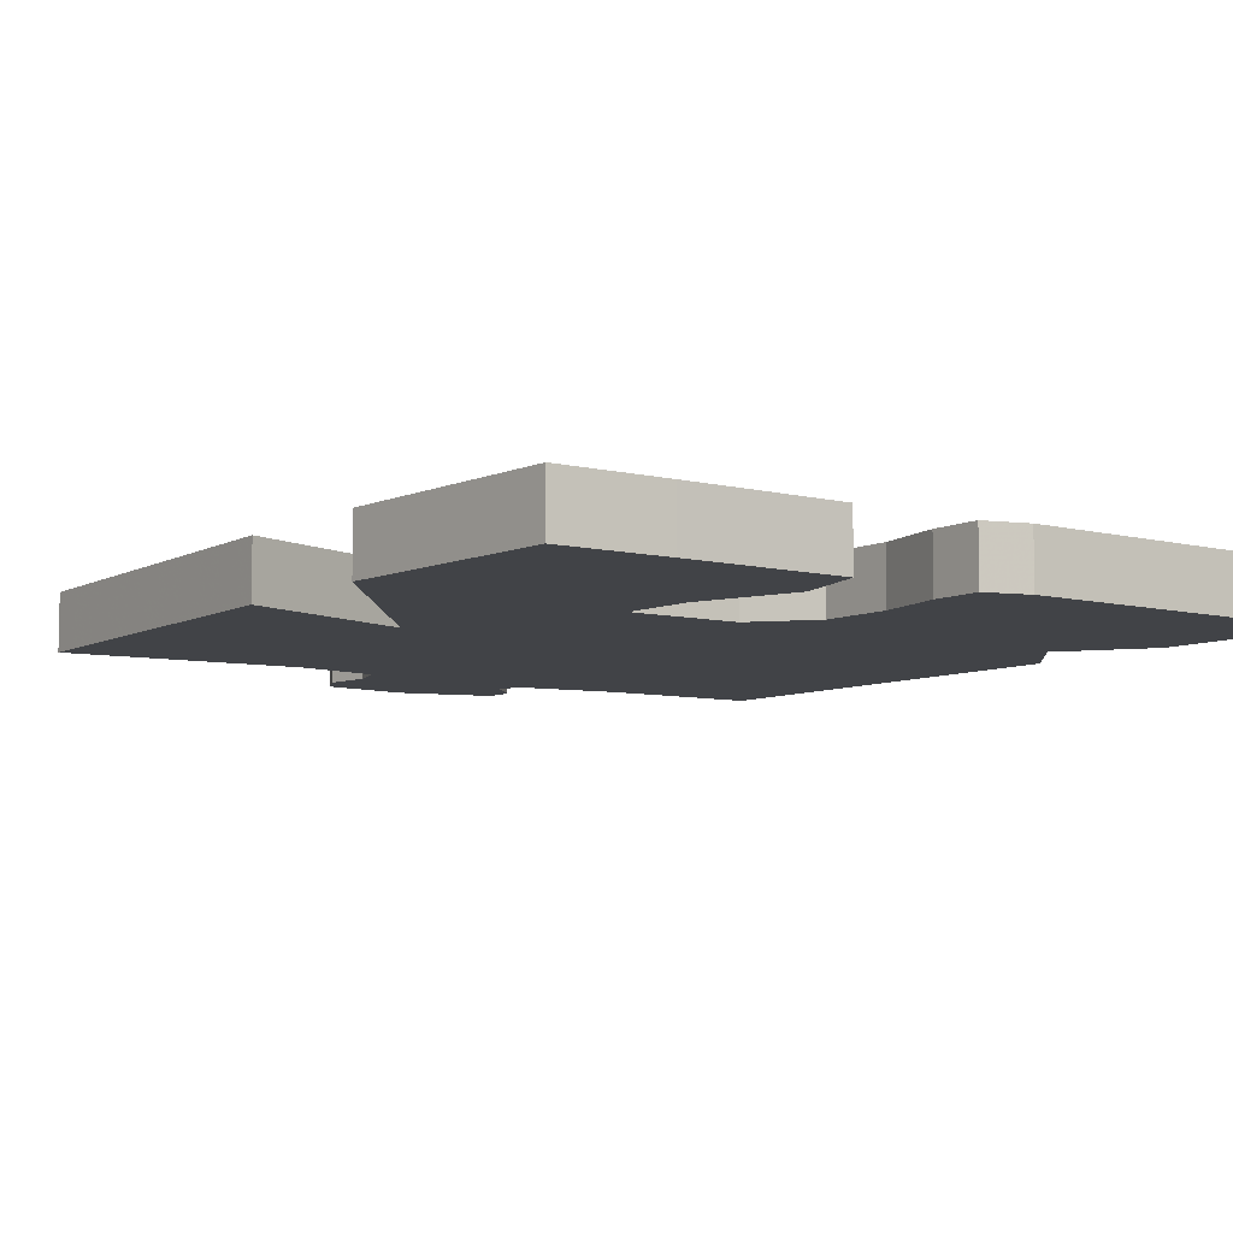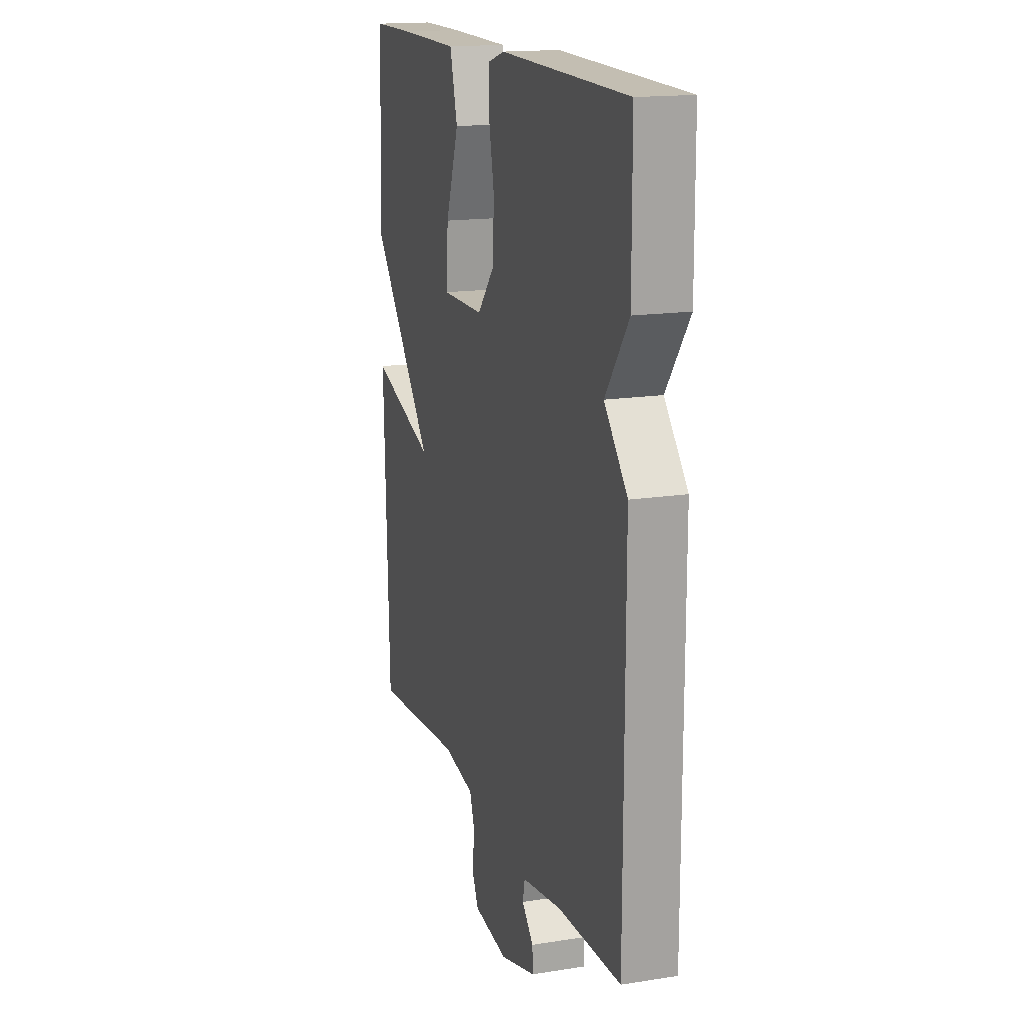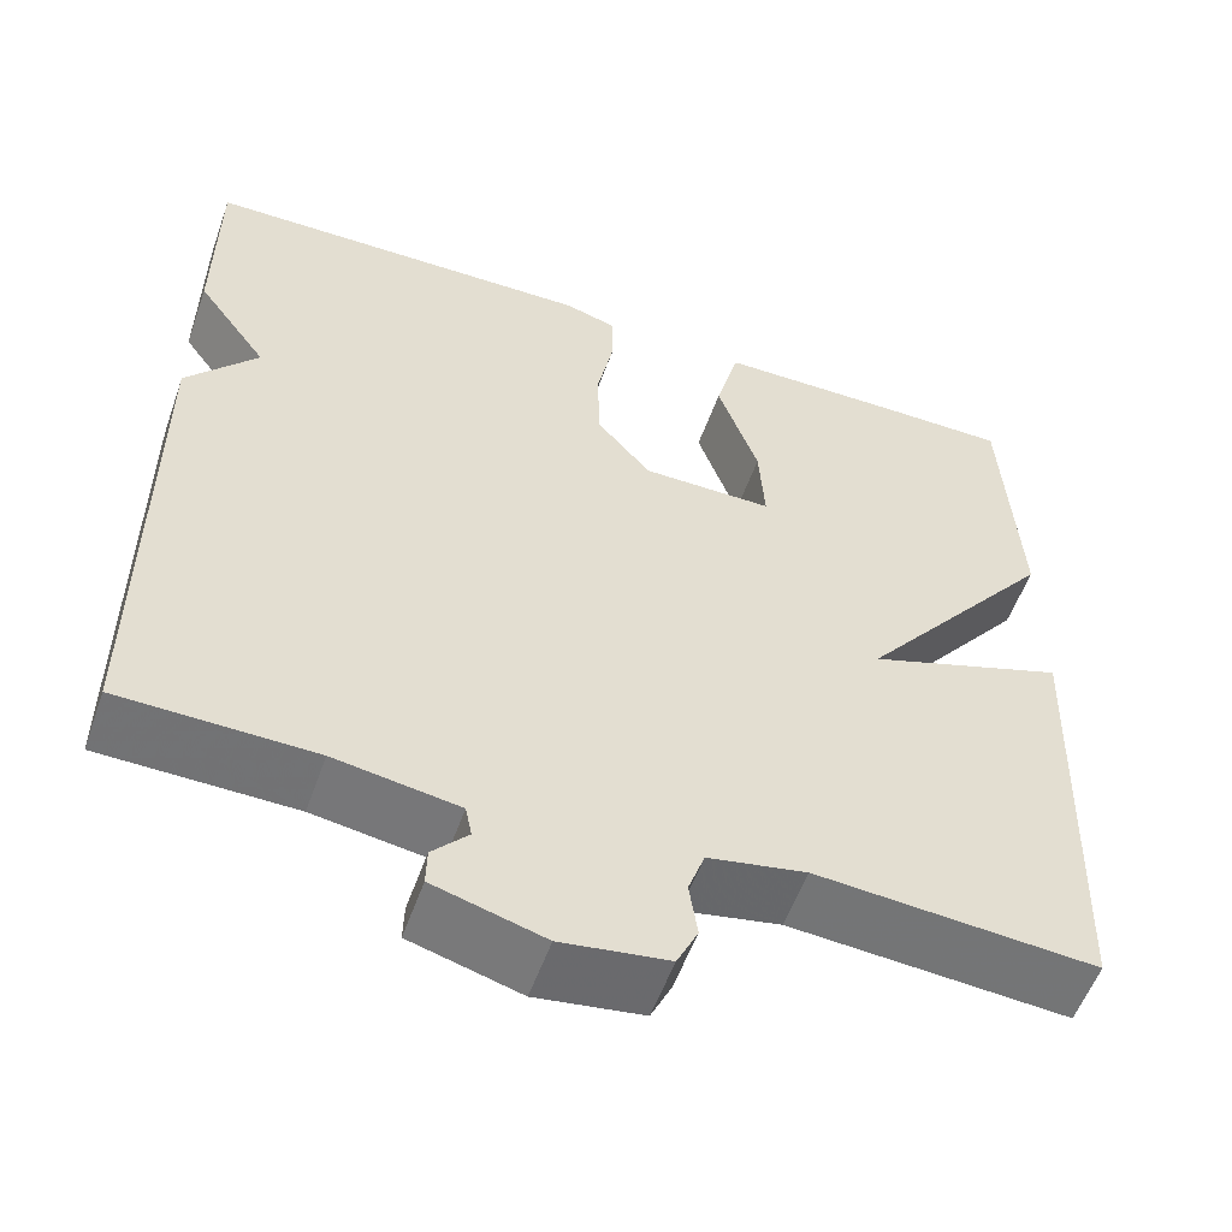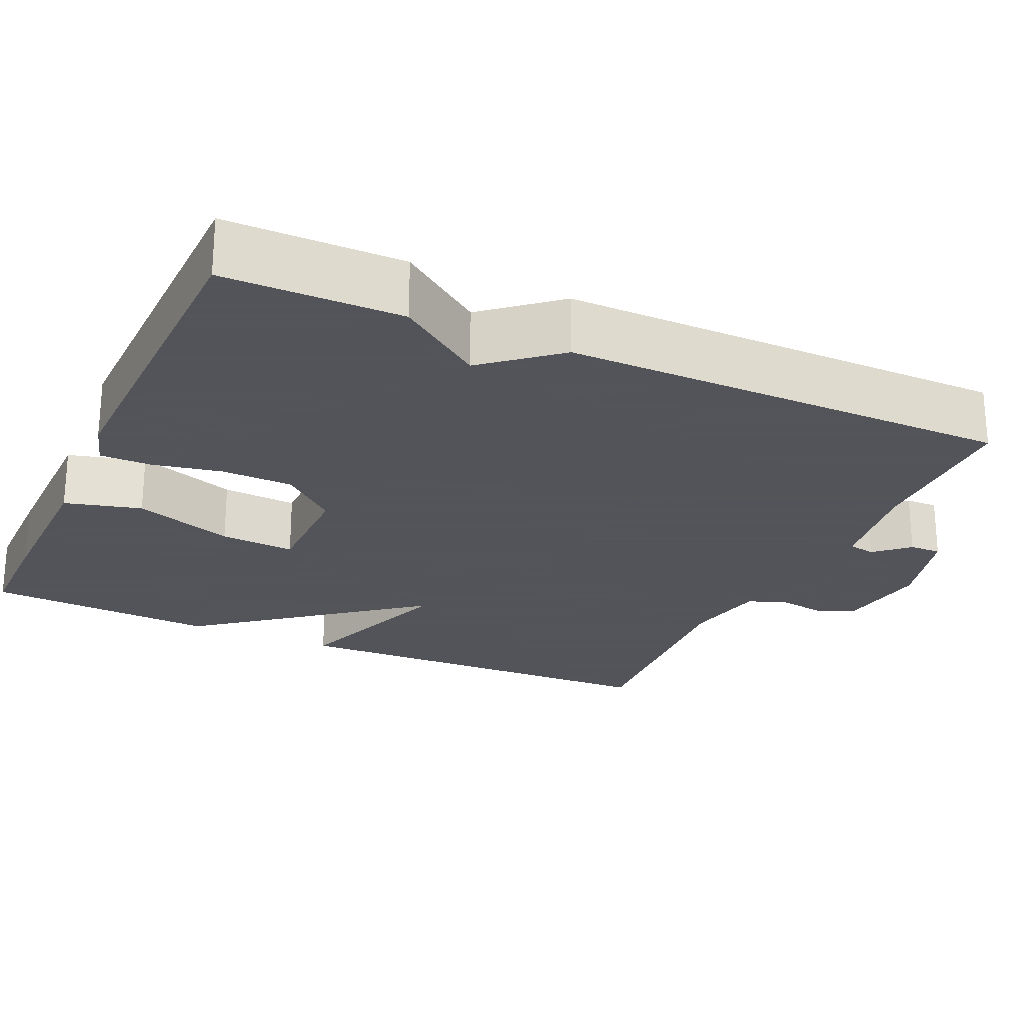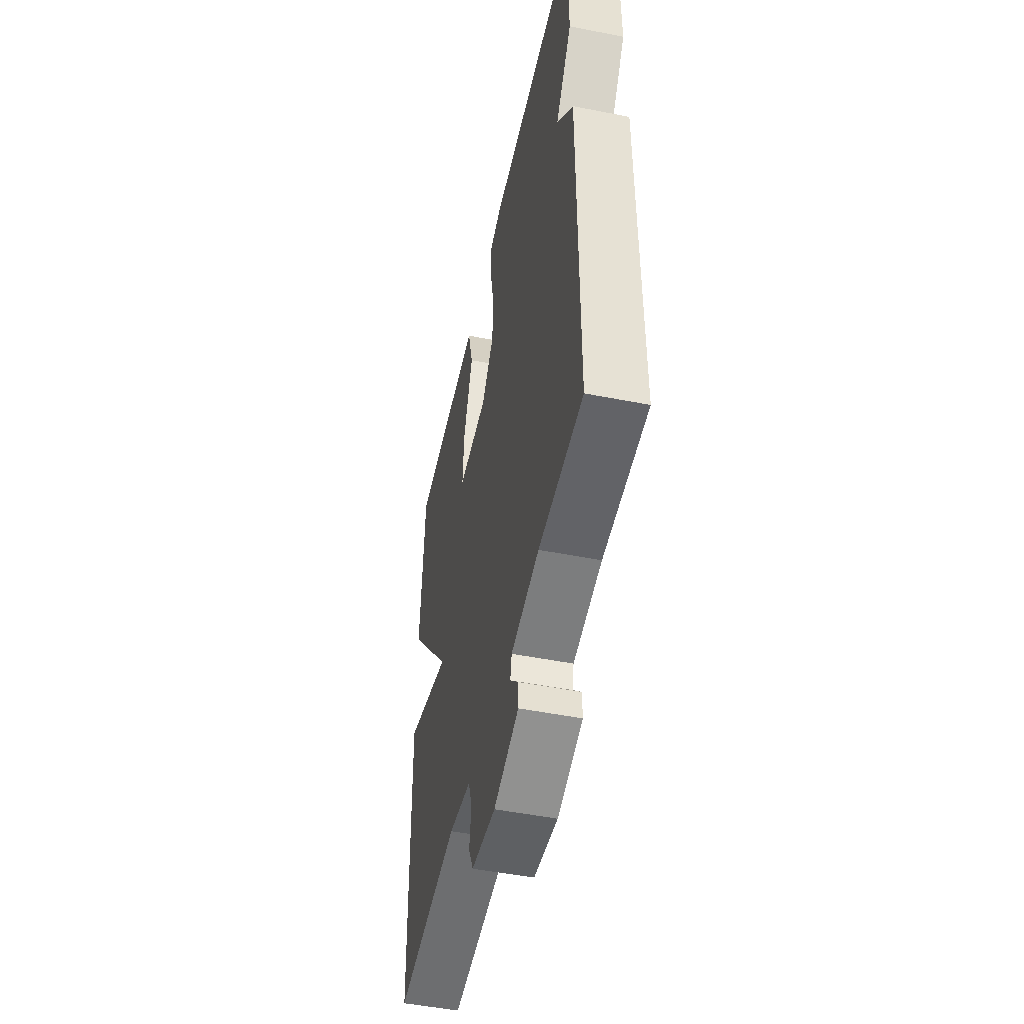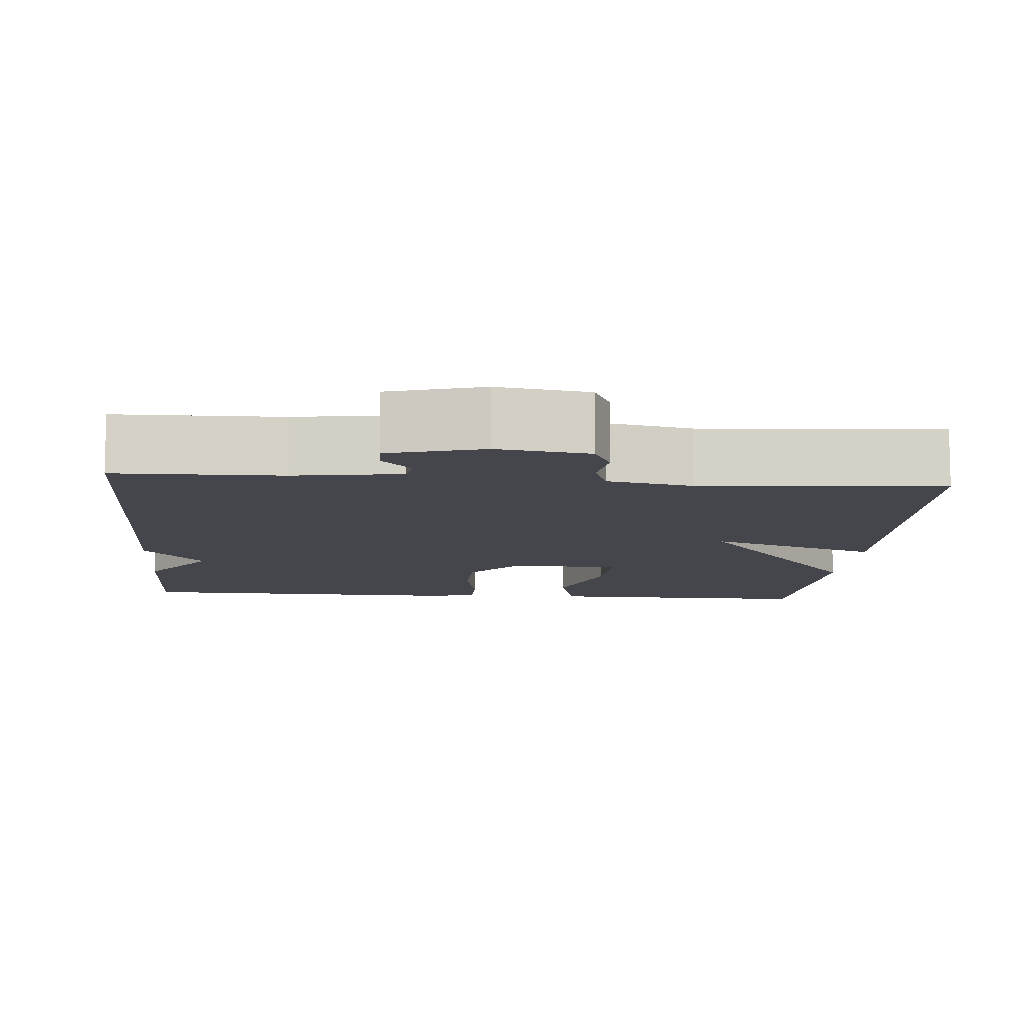
<metadata>
{"format":"obj","ext":"obj","renderer":"f3d","projection":"perspective","resolution":1024,"background":"white","views":[{"elev":-7.3,"azim":-35.6,"up":"+Y"},{"elev":16.2,"azim":72.0,"up":"+Z"},{"elev":-55.5,"azim":160.5,"up":"+Z"},{"elev":-23.9,"azim":65.5,"up":"+Y"},{"elev":-50.2,"azim":77.8,"up":"+Z"},{"elev":-10.0,"azim":175.3,"up":"+Y"}]}
</metadata>
<code>
v 0.5 0.07 0.5
v 0.501 0.07 0.274
v 0.423 0.07 0.166
v 0.501 0.07 0.074
v 0.5 0.07 -0.5
v 0.288 0.07 -0.503
v 0.152 0.07 -0.524
v 0.145 0.07 -0.559
v 0.184 0.07 -0.601
v 0.185 0.07 -0.642
v 0.064 0.07 -0.676
v -0.053 0.07 -0.659
v -0.076 0.07 -0.611
v -0.067 0.07 -0.55
v -0.085 0.07 -0.499
v -0.193 0.07 -0.478
v -0.5 0.07 -0.5
v -0.517 0.07 0.003
v -0.298 0.07 -0.073
v -0.517 0.07 0.203
v -0.5 0.07 0.5
v -0.36 0.07 0.5
v -0.154 0.07 0.497
v -0.128 0.07 0.399
v -0.173 0.07 0.271
v -0.179 0.07 0.175
v -0.035 0.07 0.175
v 0.025 0.07 0.245
v 0.027 0.07 0.337
v 0.009 0.07 0.427
v 0.009 0.07 0.492
v 0.066 0.07 0.509
v 0.5 0 0.5
v 0.501 0 0.274
v 0.423 0 0.166
v 0.501 0 0.074
v 0.5 0 -0.5
v 0.288 0 -0.503
v 0.152 0 -0.524
v 0.145 0 -0.559
v 0.184 0 -0.601
v 0.185 0 -0.642
v 0.064 0 -0.676
v -0.053 0 -0.659
v -0.076 0 -0.611
v -0.067 0 -0.55
v -0.085 0 -0.499
v -0.193 0 -0.478
v -0.5 0 -0.5
v -0.517 0 0.003
v -0.298 0 -0.073
v -0.517 0 0.203
v -0.5 0 0.5
v -0.36 0 0.5
v -0.154 0 0.497
v -0.128 0 0.399
v -0.173 0 0.271
v -0.179 0 0.175
v -0.035 0 0.175
v 0.025 0 0.245
v 0.027 0 0.337
v 0.009 0 0.427
v 0.009 0 0.492
v 0.066 0 0.509
f 1 2 3
f 32 1 3
f 31 32 3
f 30 31 3
f 29 30 3
f 4 5 6
f 3 4 6
f 29 3 6
f 28 29 6
f 27 28 6 7
f 26 27 7 8
f 23 24 25
f 22 23 25
f 21 22 25
f 20 21 25
f 19 20 25
f 19 25 26
f 16 17 18 19
f 15 16 19 26
f 14 15 26 8
f 12 13 14
f 11 12 14
f 10 11 14
f 9 10 14
f 8 9 14
f 35 34 33
f 35 33 64
f 35 64 63
f 35 63 62
f 35 62 61
f 38 37 36
f 38 36 35
f 38 35 61
f 38 61 60
f 39 38 60 59
f 40 39 59 58
f 57 56 55
f 57 55 54
f 57 54 53
f 57 53 52
f 57 52 51
f 58 57 51
f 51 50 49 48
f 58 51 48 47
f 40 58 47 46
f 46 45 44
f 46 44 43
f 46 43 42
f 46 42 41
f 46 41 40
f 1 33 34 2
f 2 34 35 3
f 3 35 36 4
f 4 36 37 5
f 5 37 38 6
f 6 38 39 7
f 7 39 40 8
f 8 40 41 9
f 9 41 42 10
f 10 42 43 11
f 11 43 44 12
f 12 44 45 13
f 13 45 46 14
f 14 46 47 15
f 15 47 48 16
f 16 48 49 17
f 17 49 50 18
f 18 50 51 19
f 19 51 52 20
f 20 52 53 21
f 21 53 54 22
f 22 54 55 23
f 23 55 56 24
f 24 56 57 25
f 25 57 58 26
f 26 58 59 27
f 27 59 60 28
f 28 60 61 29
f 29 61 62 30
f 30 62 63 31
f 31 63 64 32
f 32 64 33 1

</code>
